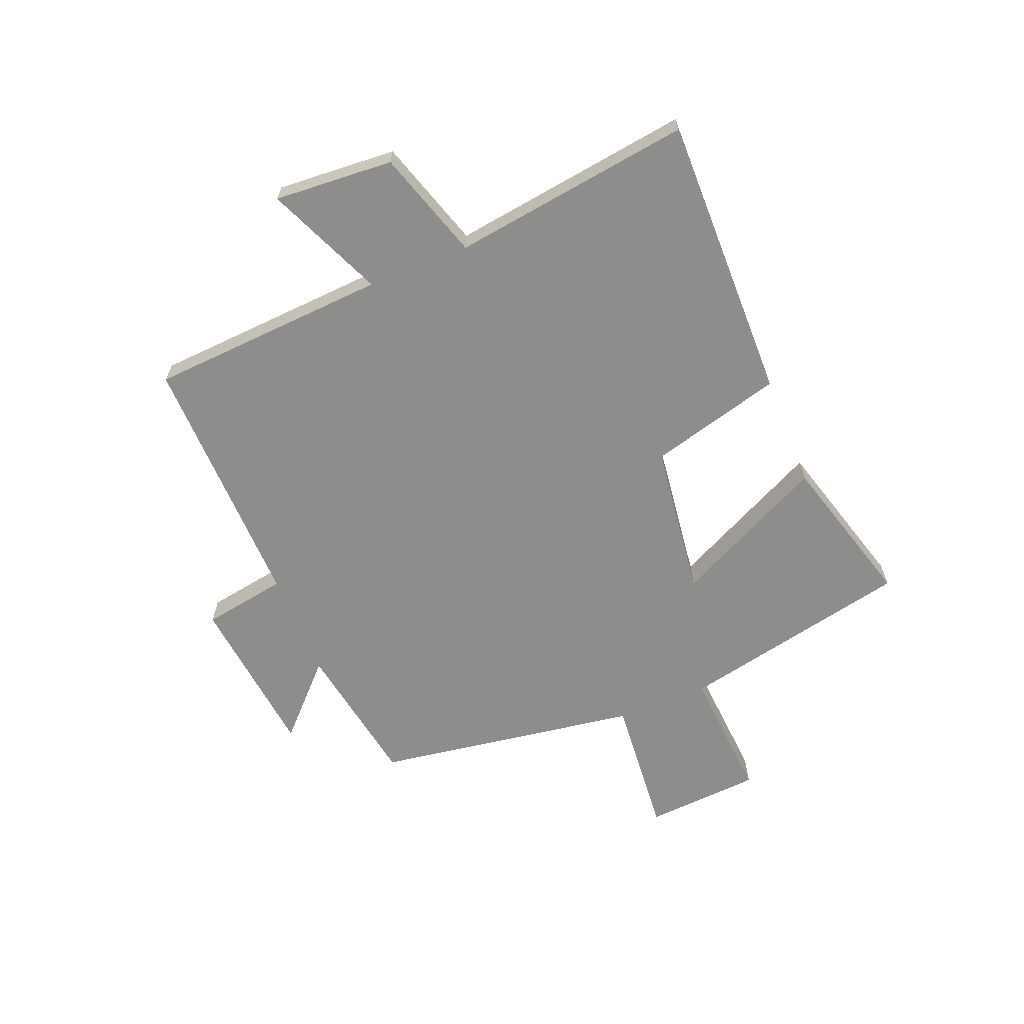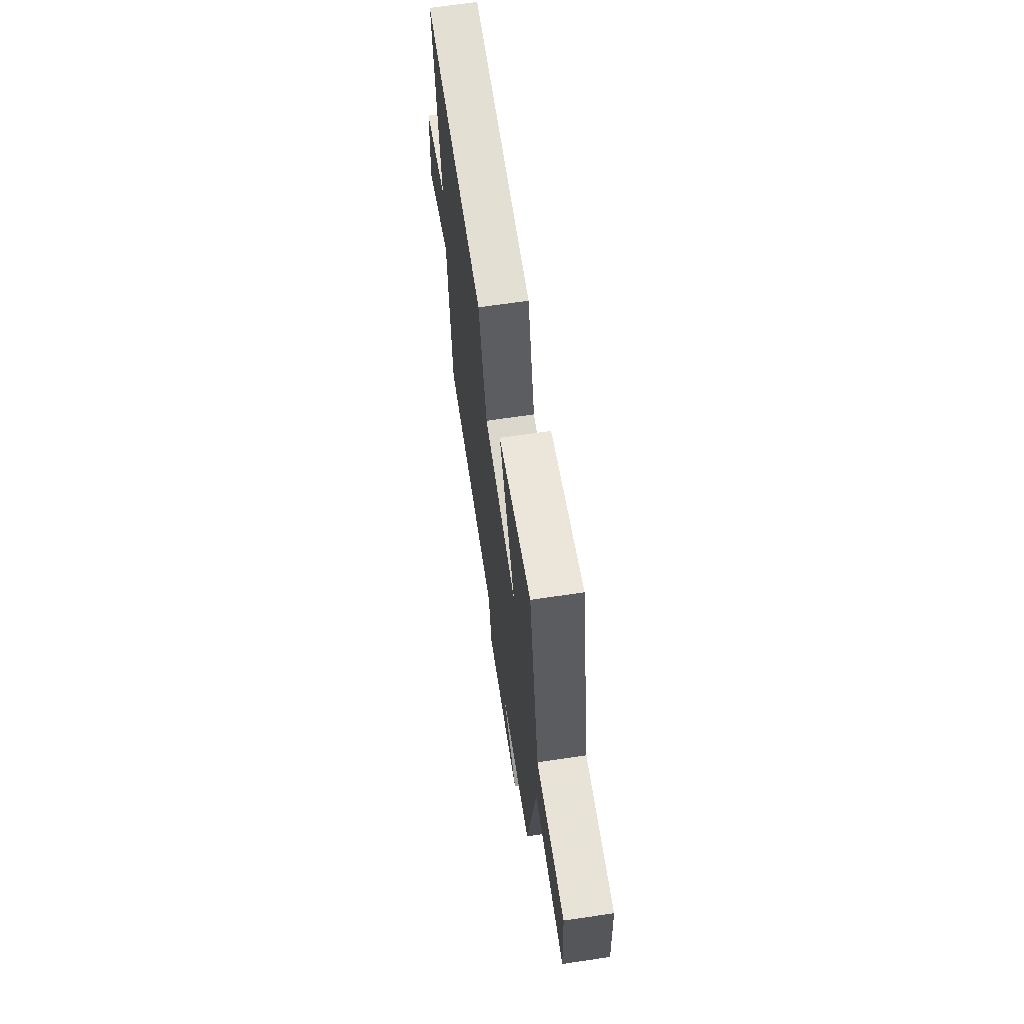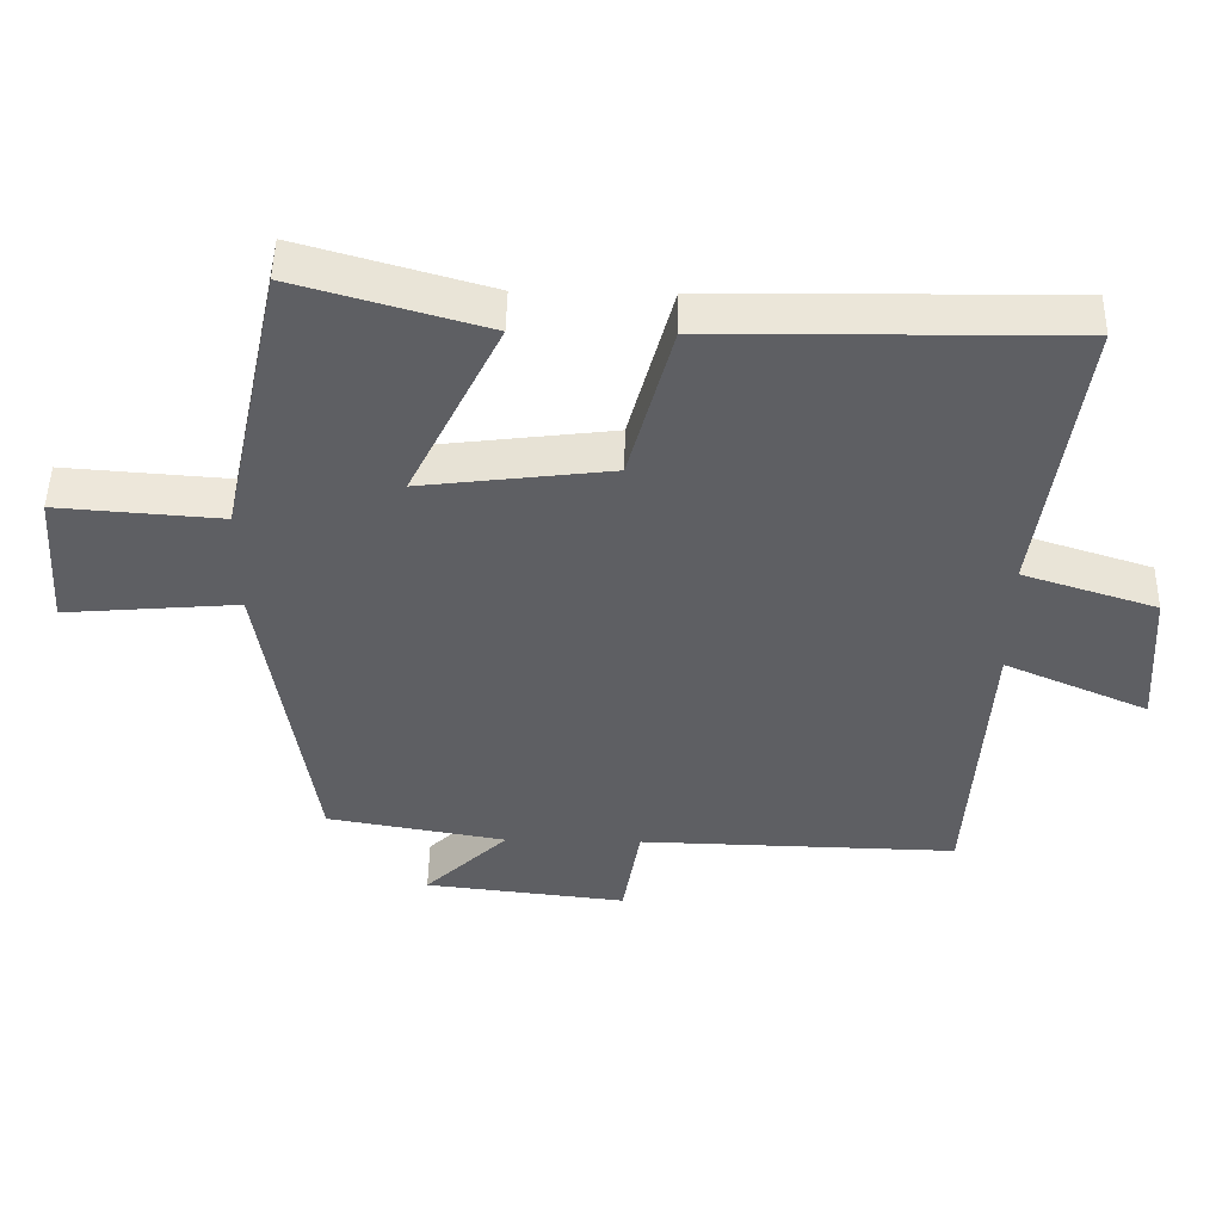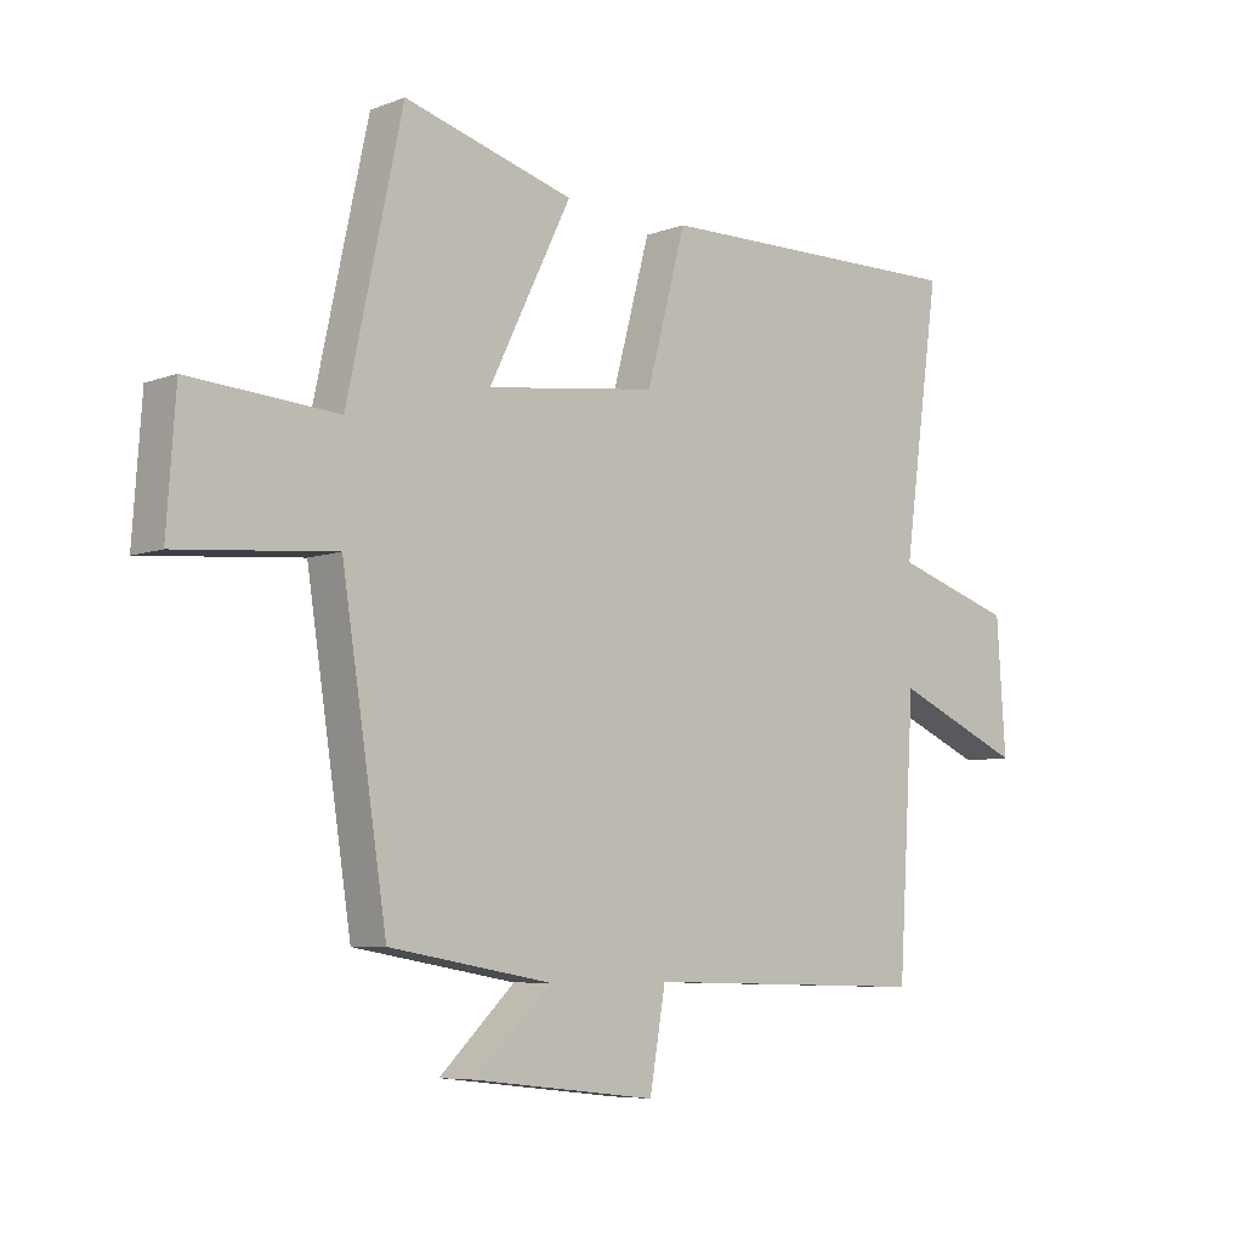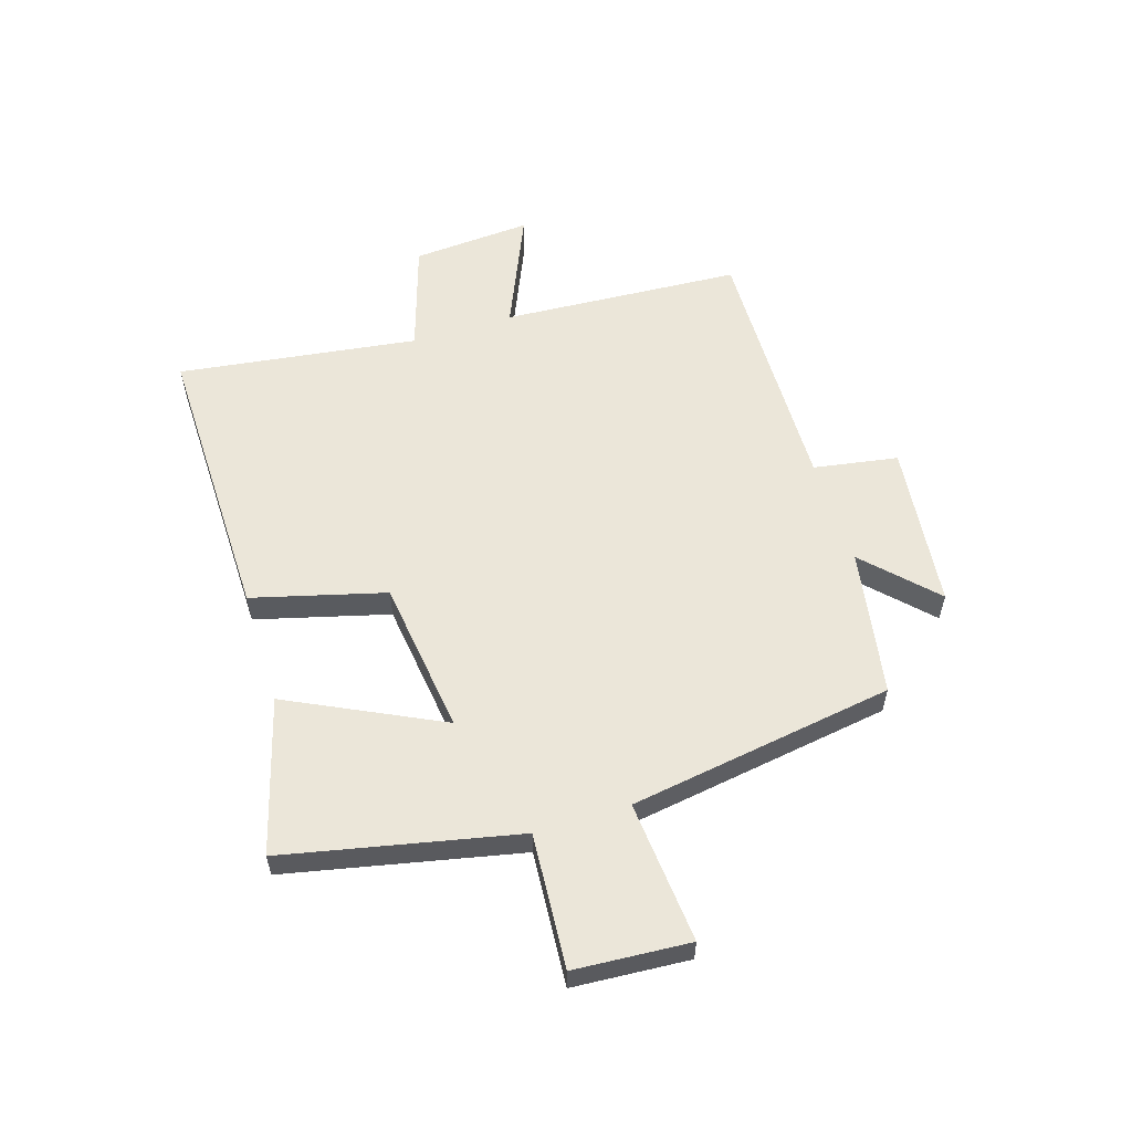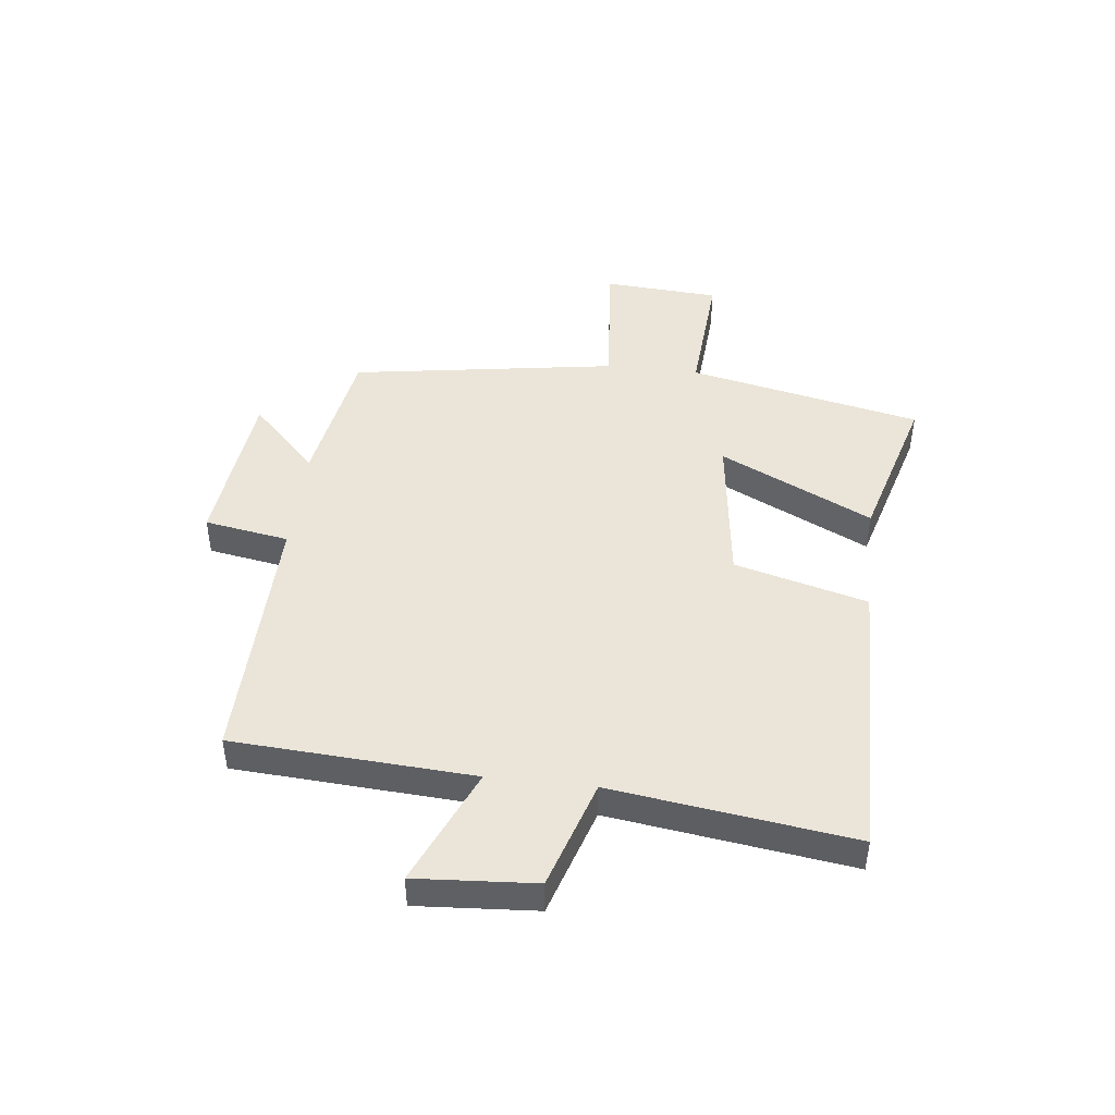
<metadata>
{"format":"obj","ext":"obj","renderer":"f3d","projection":"perspective","resolution":1024,"background":"white","views":[{"elev":-64.5,"azim":-68.0,"up":"+Y"},{"elev":66.2,"azim":81.5,"up":"+Z"},{"elev":48.9,"azim":-178.9,"up":"+Z"},{"elev":-6.7,"azim":137.6,"up":"+Z"},{"elev":57.5,"azim":72.5,"up":"+Y"},{"elev":45.4,"azim":-83.5,"up":"+Y"}]}
</metadata>
<code>
v 0.429 0.07 -0.456
v 0.173 0.07 -0.5
v 0.292 0.07 -0.615
v 0.004 0.07 -0.647
v -0.021 0.07 -0.5
v -0.474 0.07 -0.51
v -0.5 0.07 -0.092
v -0.704 0.07 -0.181
v -0.69 0.07 0.027
v -0.5 0.07 0.088
v -0.558 0.07 0.506
v -0.057 0.07 0.5
v 0.005 0.07 0.269
v 0.275 0.07 0.235
v 0.145 0.07 0.5
v 0.413 0.07 0.577
v 0.5 0.07 0.171
v 0.734 0.07 0.188
v 0.748 0.07 -0.014
v 0.5 0.07 0.007
v 0.429 0 -0.456
v 0.173 0 -0.5
v 0.292 0 -0.615
v 0.004 0 -0.647
v -0.021 0 -0.5
v -0.474 0 -0.51
v -0.5 0 -0.092
v -0.704 0 -0.181
v -0.69 0 0.027
v -0.5 0 0.088
v -0.558 0 0.506
v -0.057 0 0.5
v 0.005 0 0.269
v 0.275 0 0.235
v 0.145 0 0.5
v 0.413 0 0.577
v 0.5 0 0.171
v 0.734 0 0.188
v 0.748 0 -0.014
v 0.5 0 0.007
f 17 18 19 20
f 17 20 1 2
f 14 15 16 17
f 13 14 17 2
f 10 11 12 13
f 10 13 2
f 7 8 9 10
f 5 6 7 10
f 5 10 2 3
f 3 4 5
f 40 39 38 37
f 22 21 40 37
f 37 36 35 34
f 22 37 34 33
f 33 32 31 30
f 22 33 30
f 30 29 28 27
f 30 27 26 25
f 23 22 30 25
f 25 24 23
f 1 21 22 2
f 2 22 23 3
f 3 23 24 4
f 4 24 25 5
f 5 25 26 6
f 6 26 27 7
f 7 27 28 8
f 8 28 29 9
f 9 29 30 10
f 10 30 31 11
f 11 31 32 12
f 12 32 33 13
f 13 33 34 14
f 14 34 35 15
f 15 35 36 16
f 16 36 37 17
f 17 37 38 18
f 18 38 39 19
f 19 39 40 20
f 20 40 21 1

</code>
